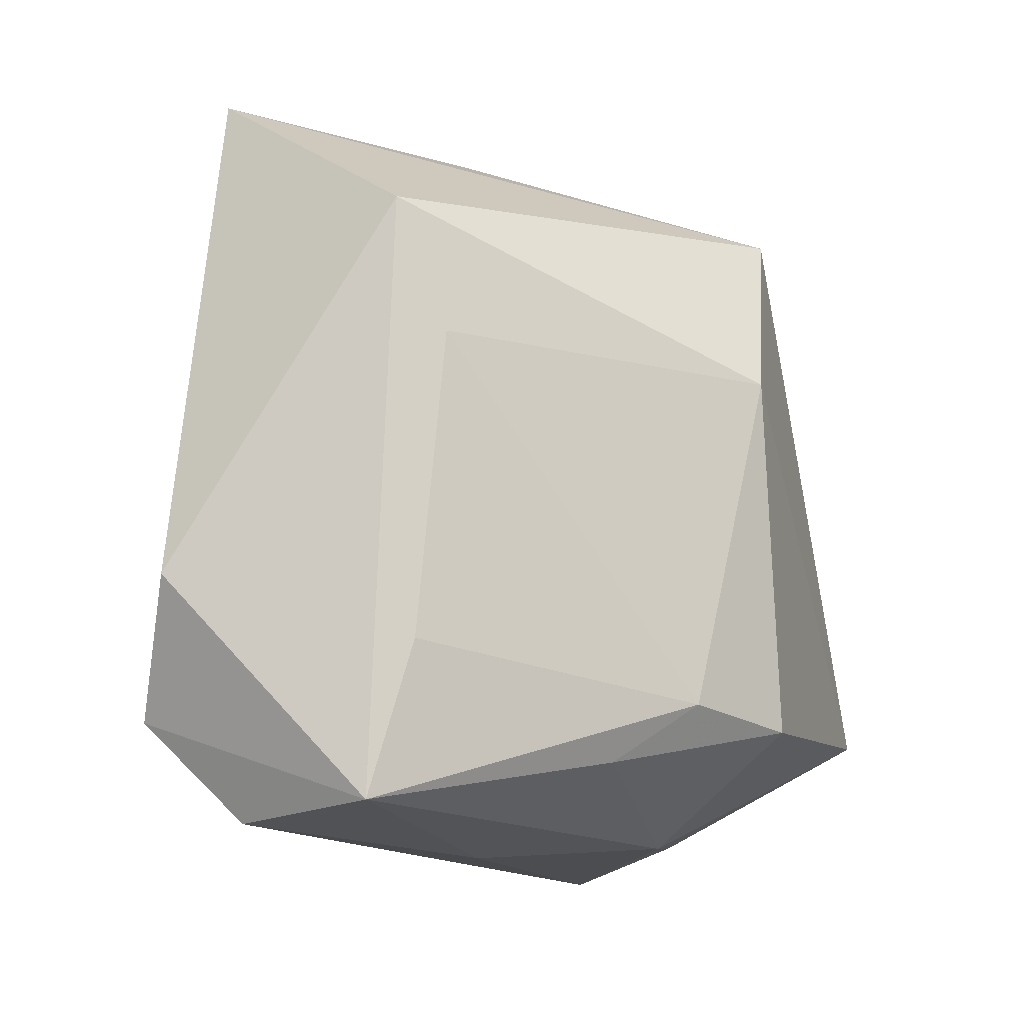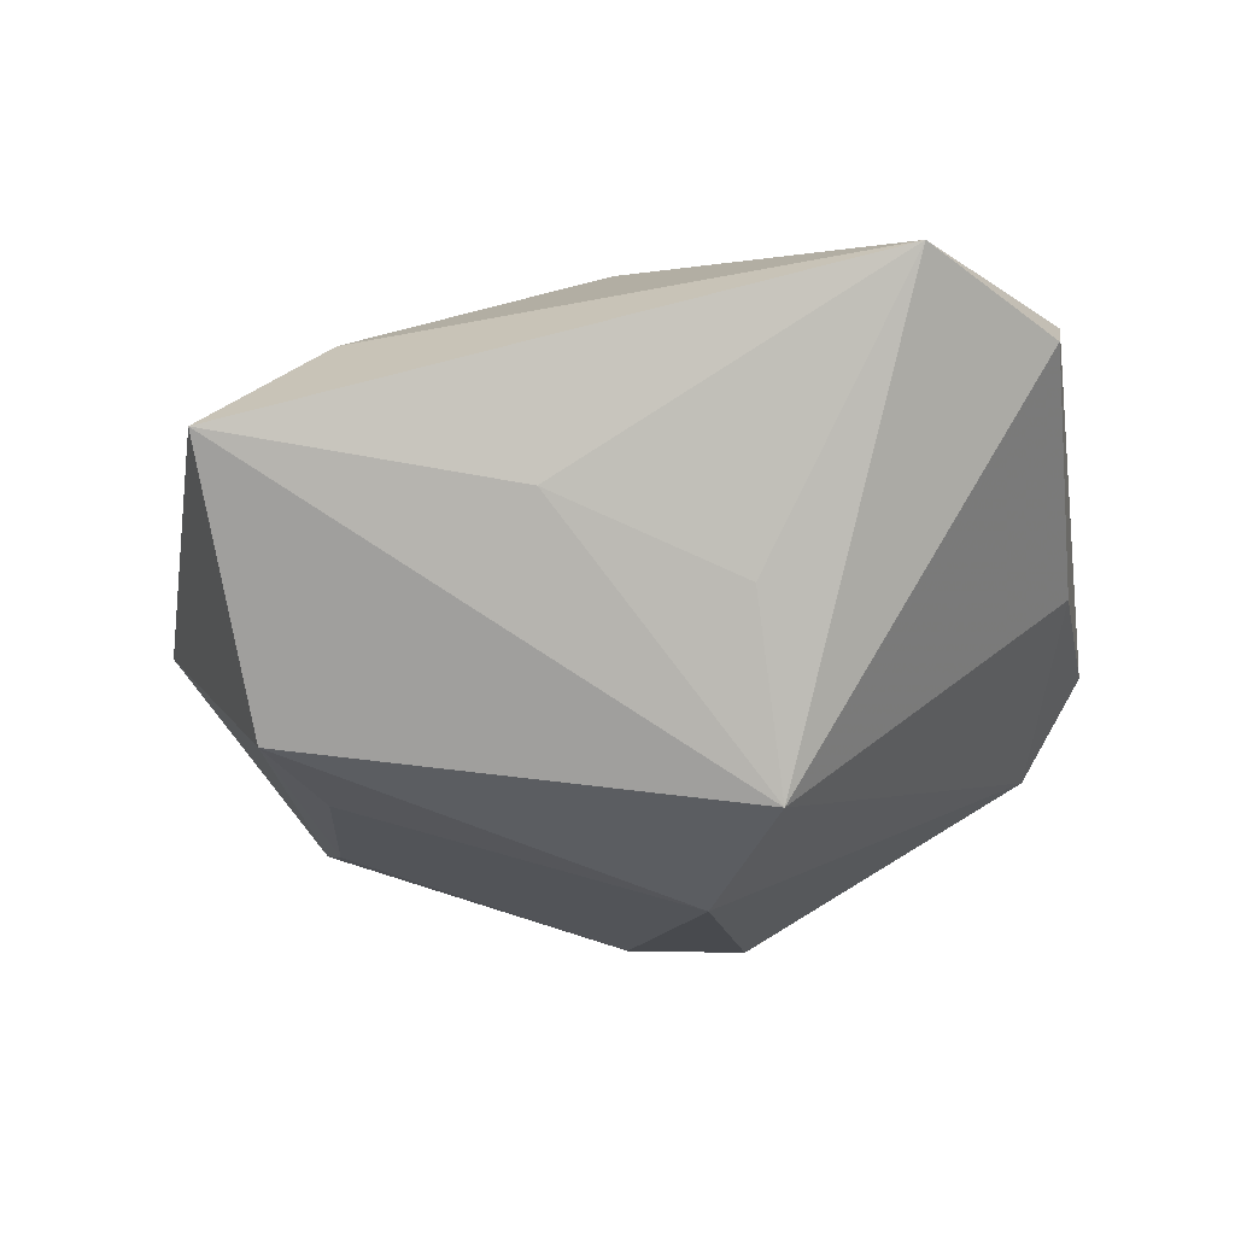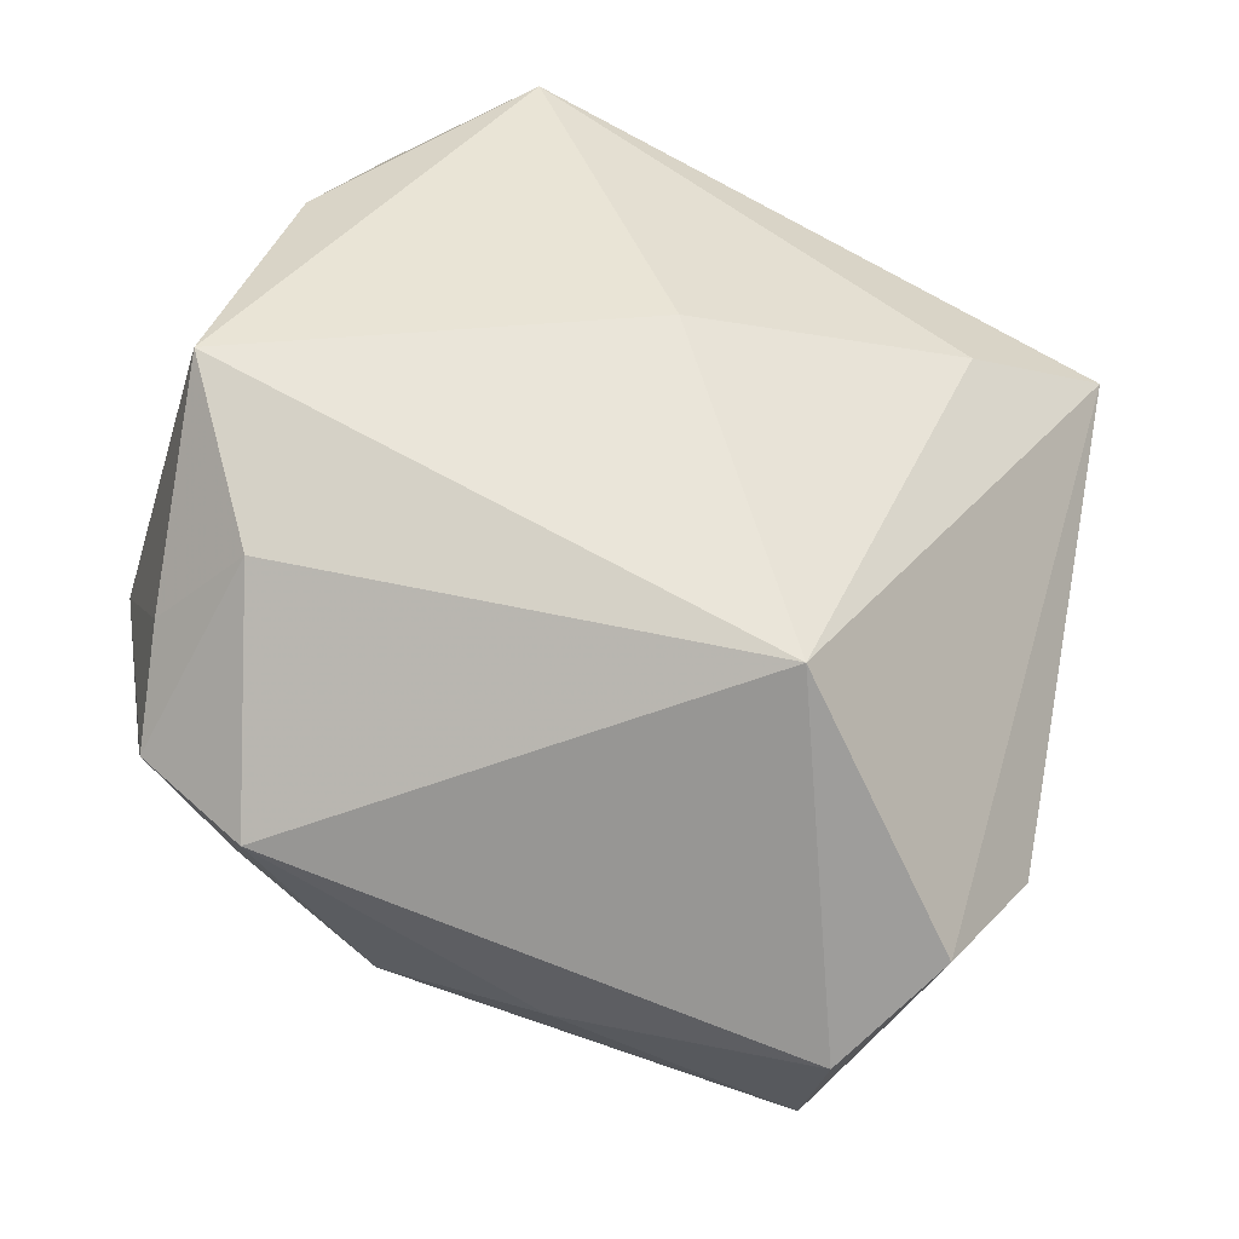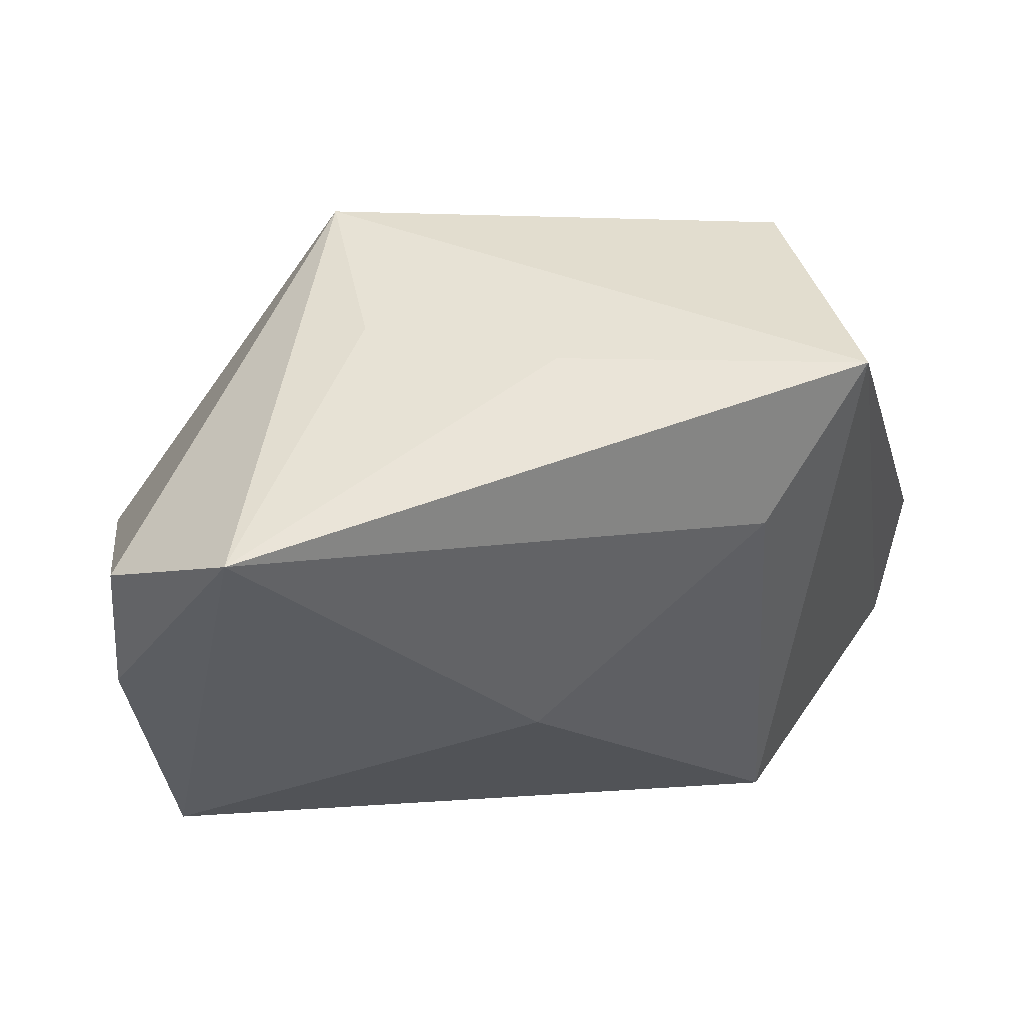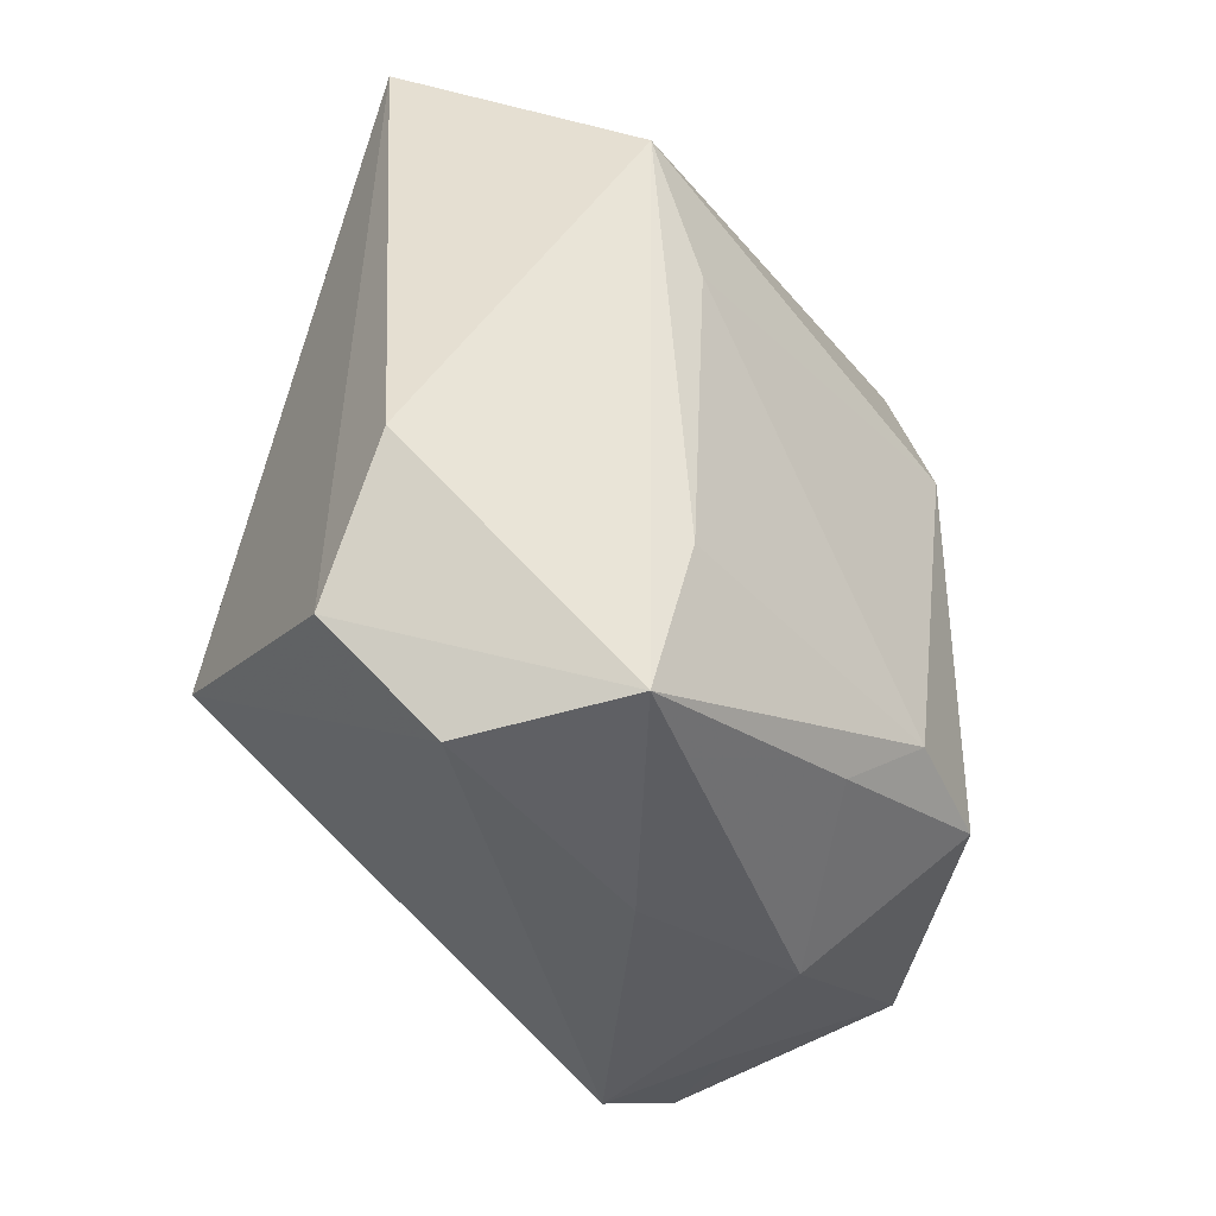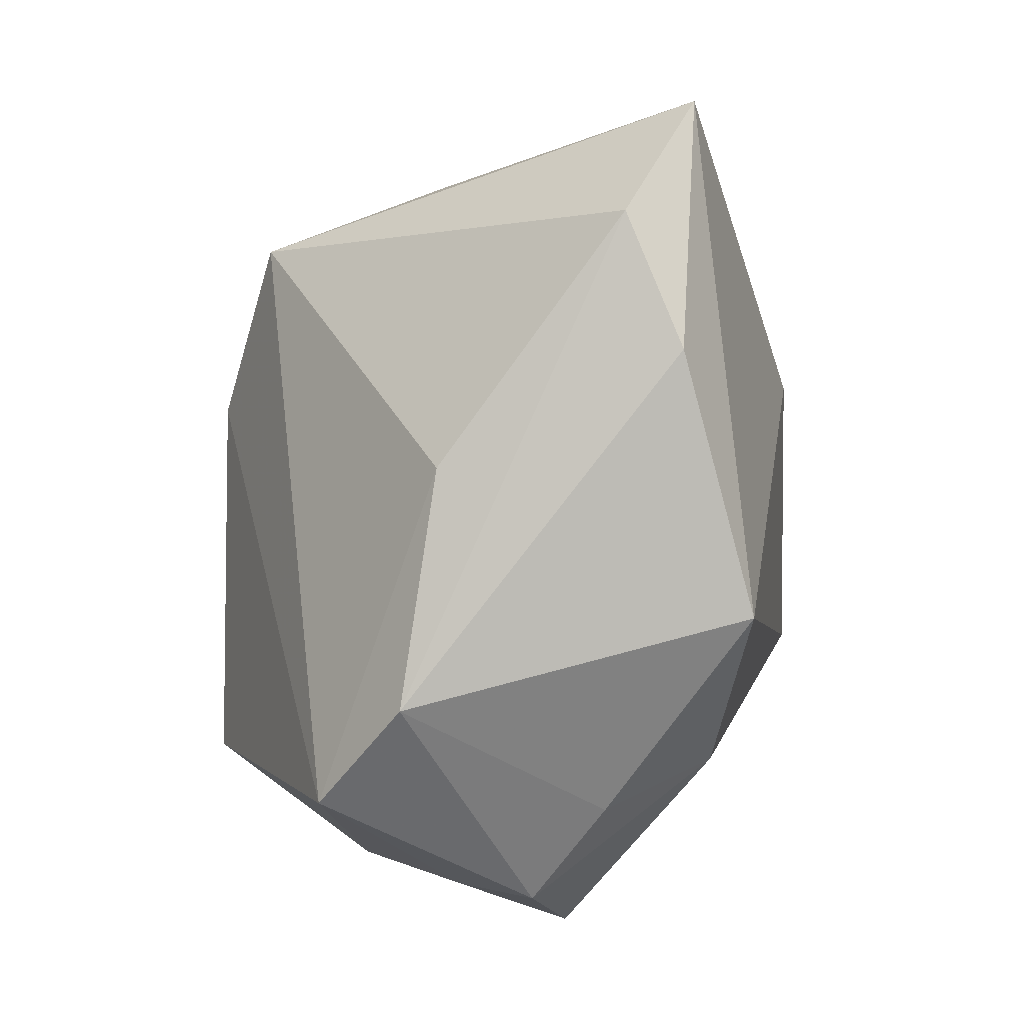
<metadata>
{"format":"obj","ext":"obj","renderer":"f3d","projection":"perspective","resolution":1024,"background":"white","views":[{"elev":-6.9,"azim":140.4,"up":"+Y"},{"elev":-12.9,"azim":-176.1,"up":"+Z"},{"elev":54.8,"azim":25.3,"up":"+Z"},{"elev":64.7,"azim":-5.9,"up":"+Y"},{"elev":-32.5,"azim":114.3,"up":"+Y"},{"elev":3.0,"azim":-81.1,"up":"+Y"}]}
</metadata>
<code>
v -0.00822 -0.02047 -0.02623
v -0.0309 -0.006179 0.02278
v 0.03725 -0.01985 0.003382
v -0.01657 -0.03073 -0.003097
v 0.02564 0.02325 -0.01579
v -0.03235 0.0254 0.01281
v -0.02246 0.0348 0.0173
v -0.03425 0.00549 -0.001665
v -0.02421 -0.03019 0.004384
v 0.001731 -0.0183 -0.02623
v 0.007886 -0.02311 -0.02235
v -0.01977 -0.01895 0.01862
v 0.03178 -0.02817 -0.003367
v -0.01297 -0.03433 0.005605
v 0.02175 -0.01286 0.02268
v -0.03347 0.01468 0.01745
v -0.03678 -0.01324 -0.004111
v 0.02572 -0.01336 -0.01868
v 0.02026 0.02546 0.01364
v 0.0009025 0.01163 0.02361
v 0.03941 -0.007864 -0.00247
v -0.03233 -0.02134 -0.01162
v -0.02665 -0.02227 0.01067
v -0.01034 0.02908 -0.005569
v 0.02908 -0.02616 -0.01679
v 0.01019 -0.0312 -0.007392
v -0.005402 -0.0305 -0.01352
v -0.01209 0.02358 -0.0206
v -0.006178 0.009614 -0.02623
v 0.004692 0.03258 0.0007497
v 0.02889 0.0348 0.004873
v 0.02234 0.01203 -0.01831
f 20 2 15
f 7 2 20
f 29 28 5
f 5 28 31
f 21 5 31
f 25 5 21
f 15 2 12
f 17 2 16
f 16 2 7
f 7 31 30
f 31 28 30
f 19 31 7
f 7 20 19
f 15 31 19
f 19 20 15
f 10 1 29
f 25 21 3
f 3 31 15
f 3 21 31
f 6 16 7
f 6 8 17
f 17 16 6
f 7 28 6
f 6 28 8
f 24 28 7
f 7 30 24
f 24 30 28
f 18 5 25
f 25 10 18
f 23 12 2
f 23 9 12
f 23 2 17
f 17 9 23
f 22 9 17
f 29 1 22
f 22 28 29
f 17 8 22
f 8 28 22
f 27 22 1
f 25 3 13
f 13 3 15
f 15 12 14
f 12 9 14
f 14 13 15
f 5 18 32
f 32 18 10
f 29 5 32
f 32 10 29
f 25 27 11
f 11 27 1
f 11 10 25
f 1 10 11
f 4 14 9
f 27 14 4
f 9 22 4
f 22 27 4
f 26 14 27
f 13 14 26
f 26 27 25
f 25 13 26

</code>
